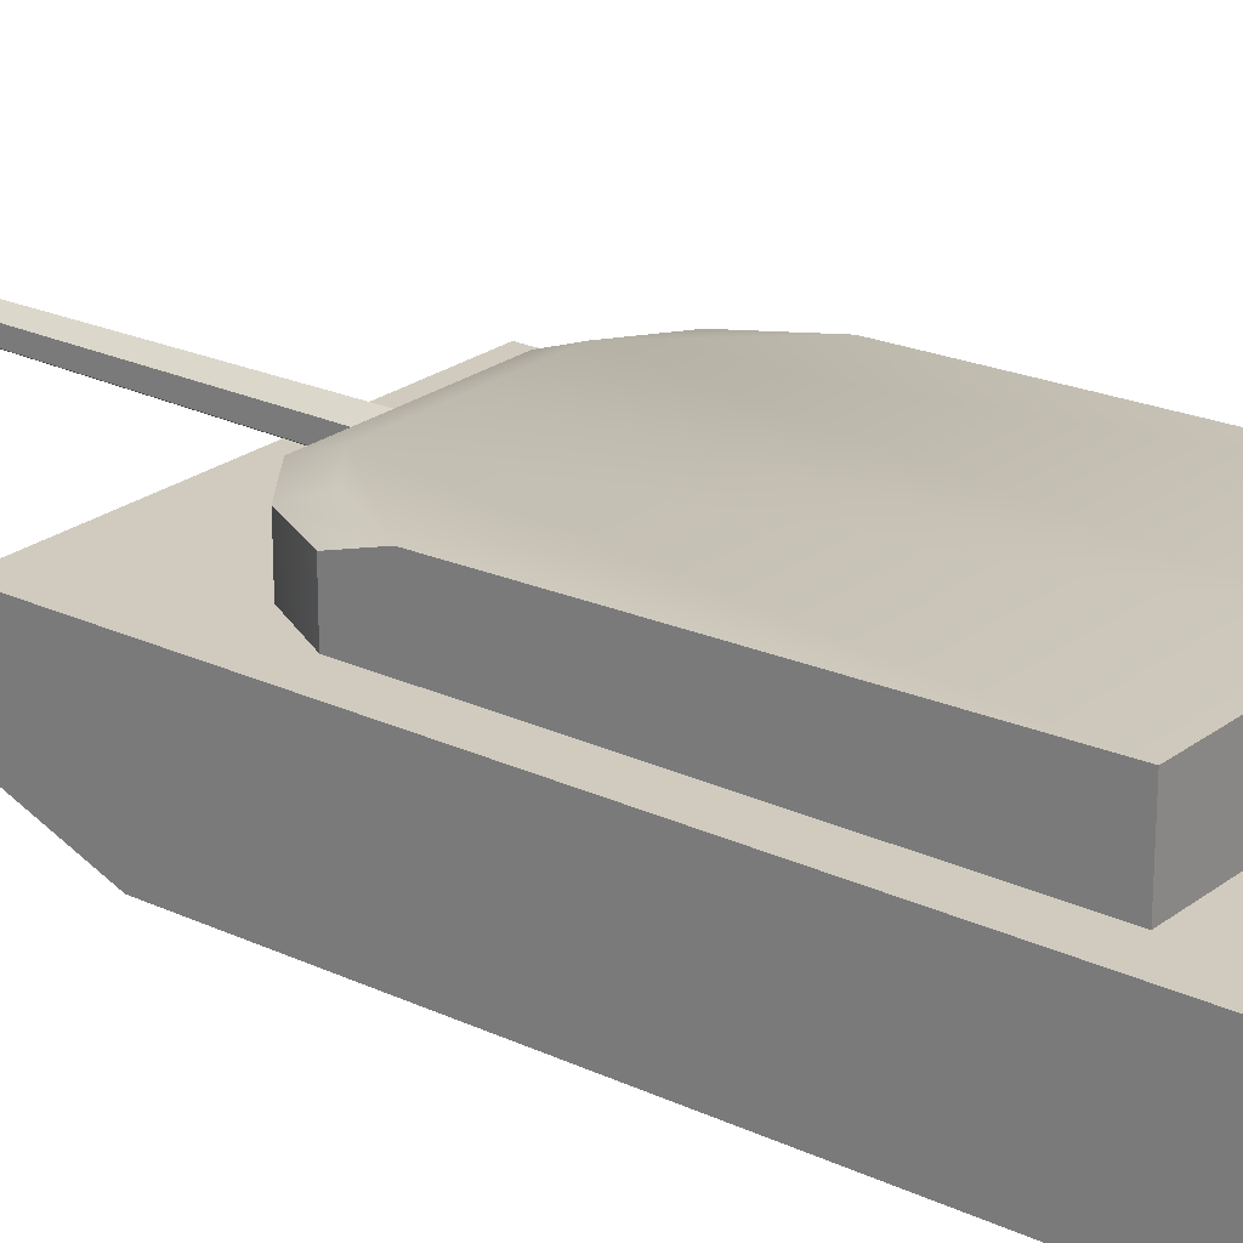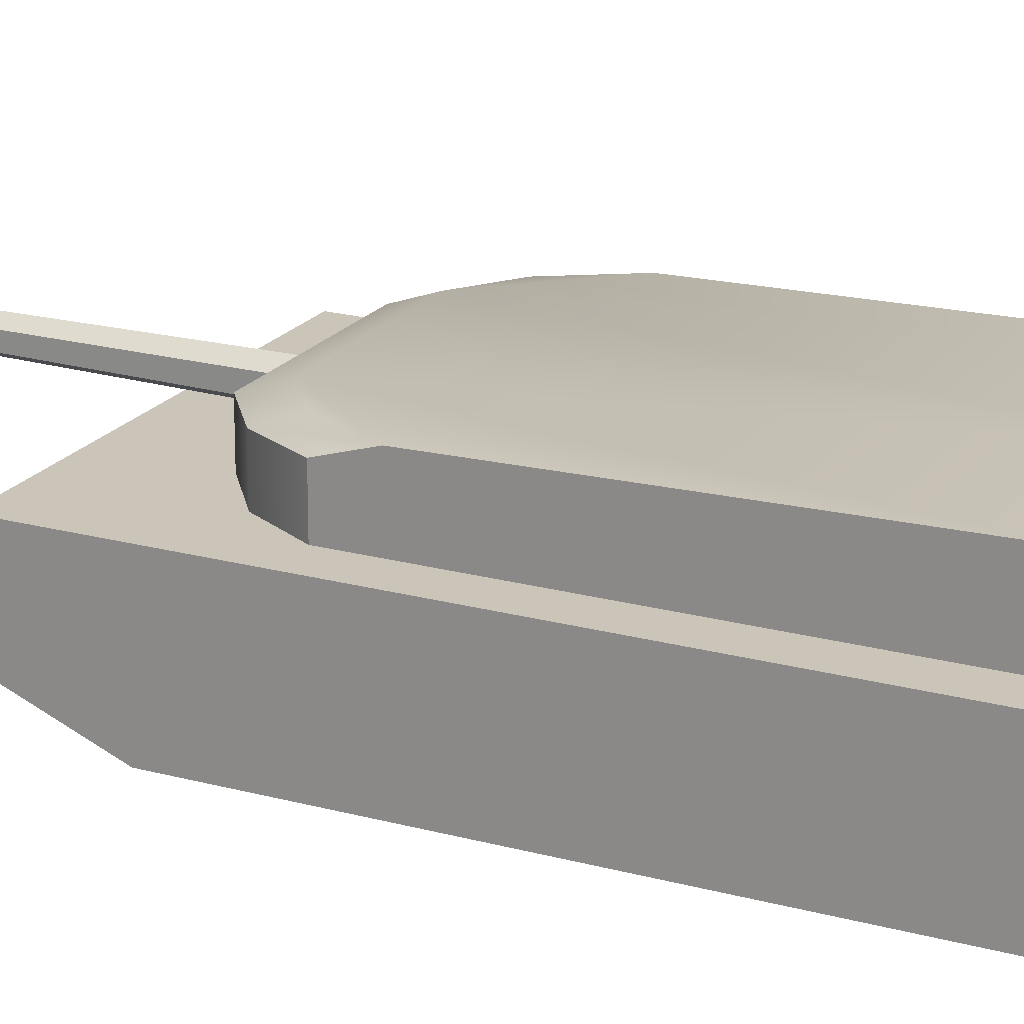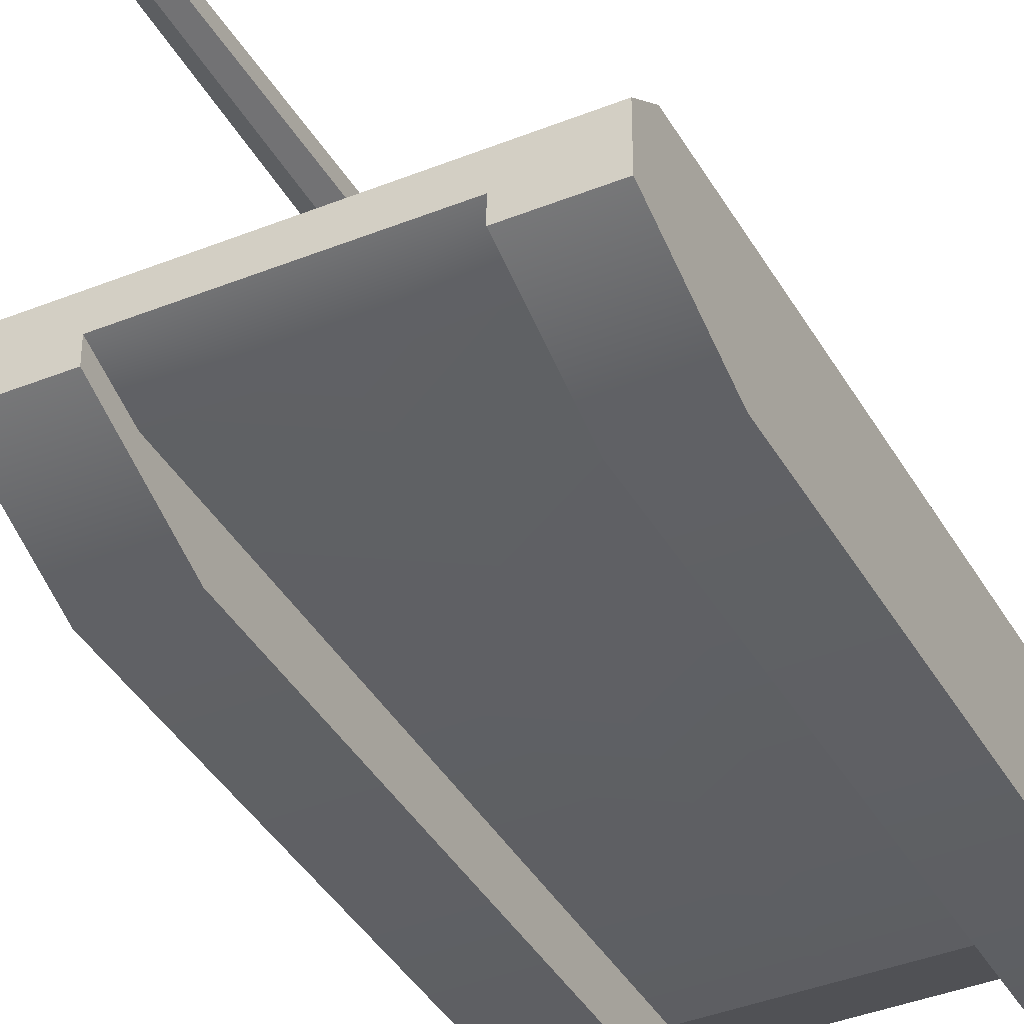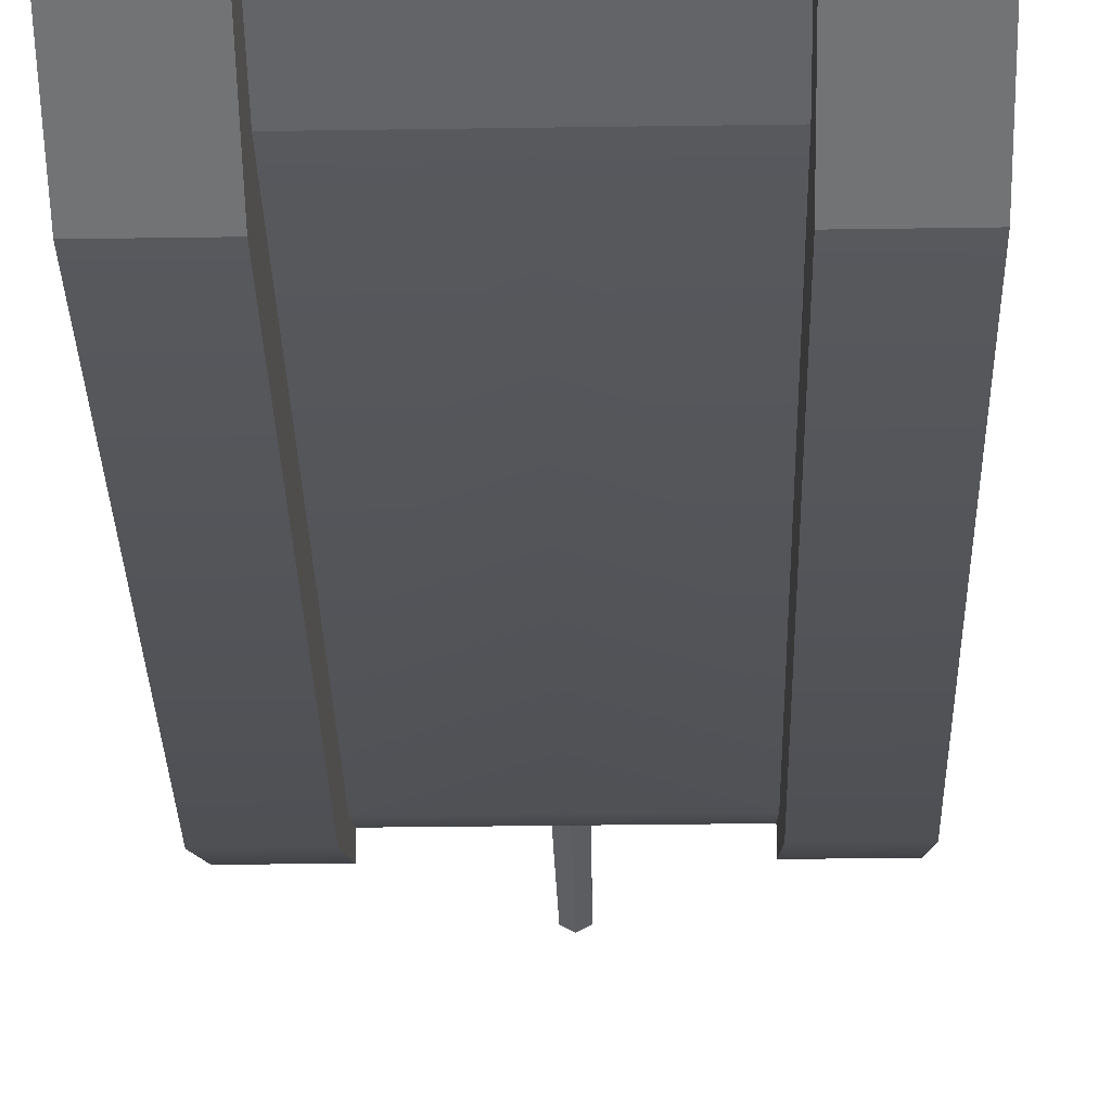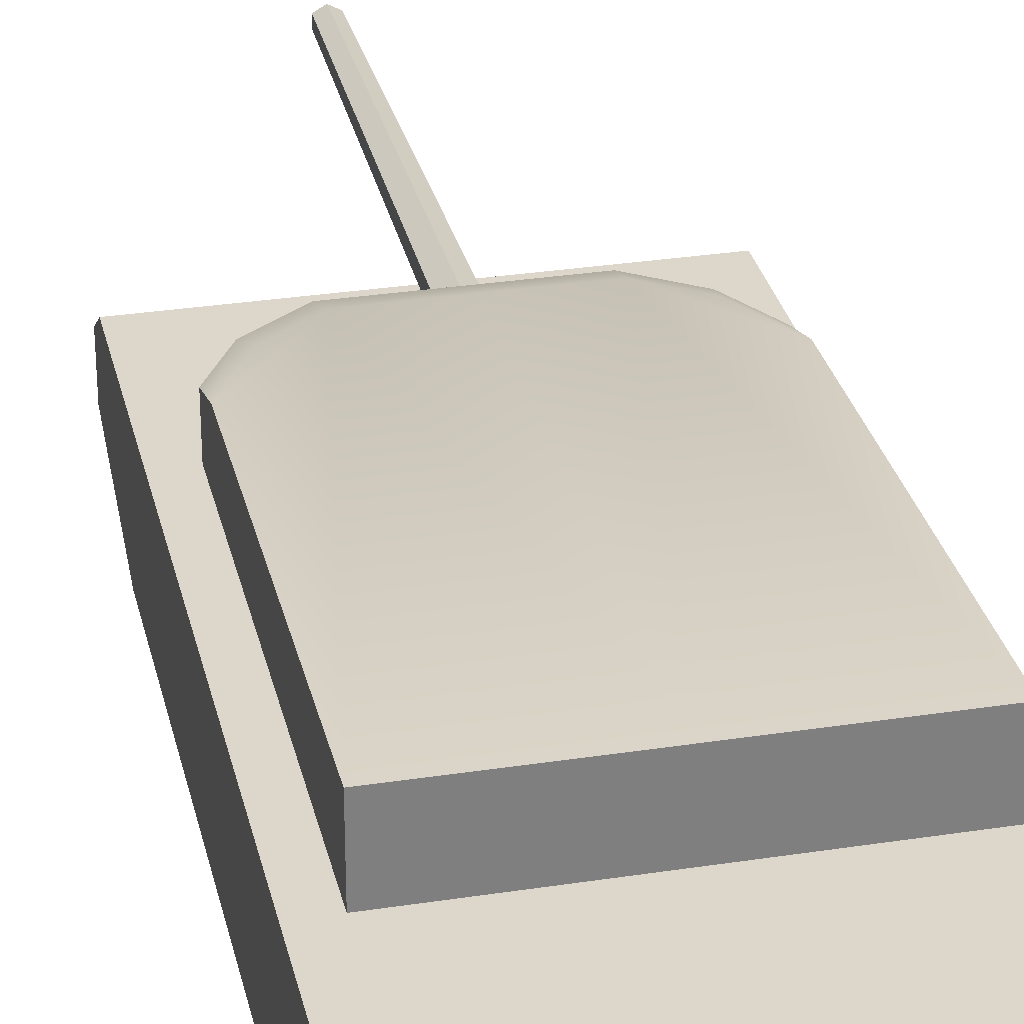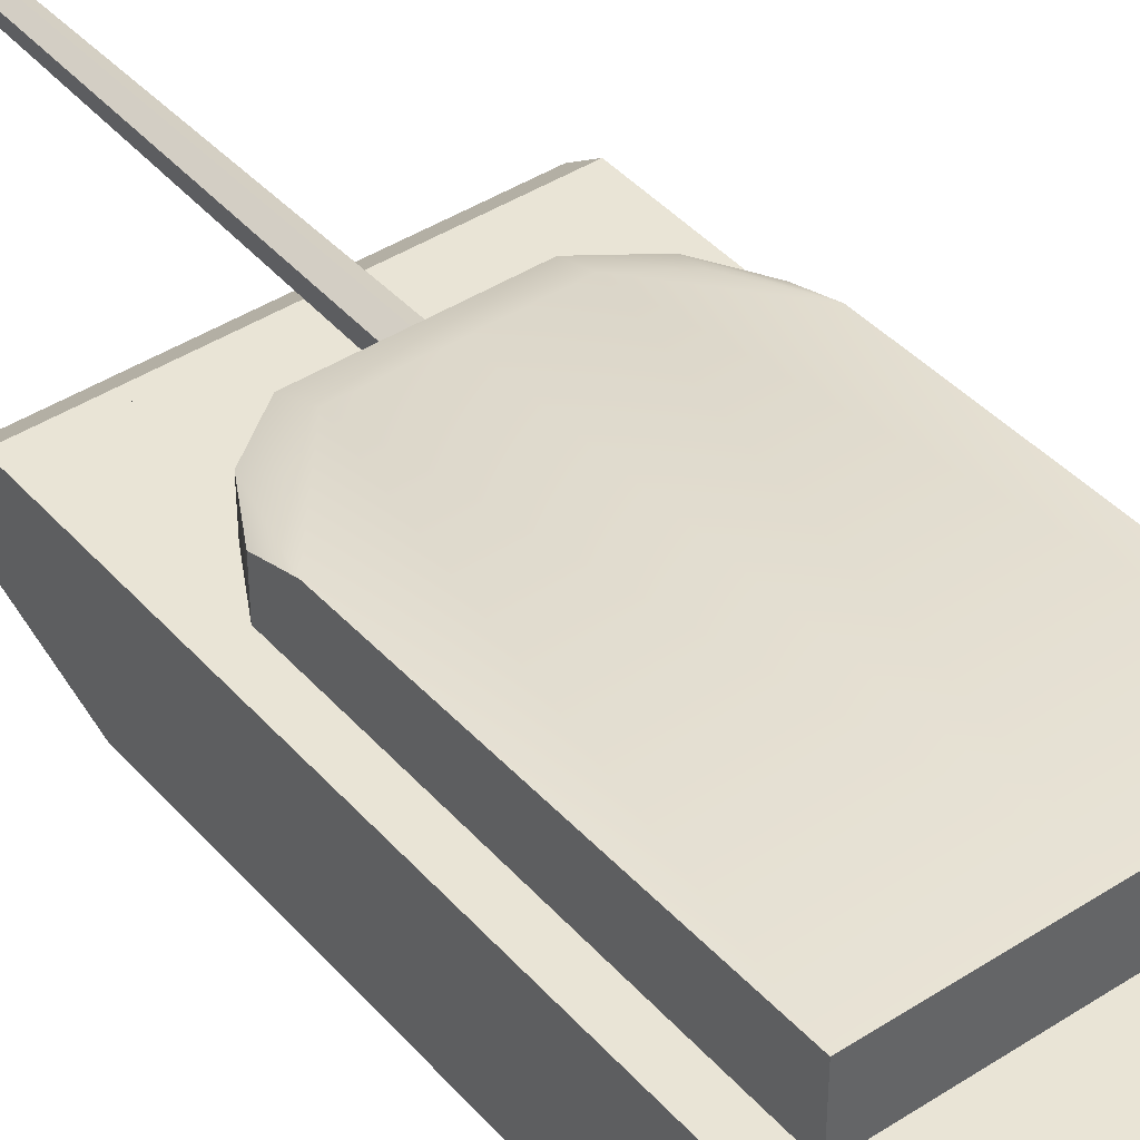
<metadata>
{"format":"obj","ext":"obj","renderer":"f3d","projection":"perspective","resolution":1024,"background":"white","views":[{"elev":23.3,"azim":-51.6,"up":"+Y"},{"elev":20.5,"azim":-63.5,"up":"+Y"},{"elev":-39.0,"azim":-153.2,"up":"+Y"},{"elev":-29.3,"azim":1.3,"up":"+Y"},{"elev":30.5,"azim":-12.6,"up":"+Y"},{"elev":42.4,"azim":-37.7,"up":"+Y"}]}
</metadata>
<code>
o Cube
v -2.152 1.521 4.427
v -1.276 1.521 4.427
v -2.152 0.1123 3.28
v -2.152 0.6871 4.427
v -2.152 0.6871 -4.488
v -2.152 0.1123 -3.063
v -1.276 0.6871 4.427
v -1.276 0.1123 3.28
v -1.276 0.1123 -3.063
v -1.276 0.6871 -4.488
v -2.152 1.521 -4.131
v -2.152 1.267 -4.488
v -1.276 1.267 -4.488
v -1.276 1.521 -4.131
v -2.152 0.9275 -4.488
v -1.276 0.9275 -4.488
v -1.439 0.6934 -3.845
v -1.439 0.6934 3.27
v -1.813 1.562 2.626
v -1.813 2.327 2.626
v -1.276 1.521 1.539
v -1.276 1.521 -2.152
v -0.1589 1.914 -2.957
v -0.1119 1.887 -7.74
v -0.1589 1.735 -2.957
v -0.1119 1.761 -7.74
v -1.813 1.562 -2.044
v -1.496 1.562 -2.616
v -0.9593 1.562 -3.016
v -1.813 2.239 -1.561
v -1.813 2.088 -2.044
v -0.9368 2.218 -2.616
v -0.9593 2.069 -3.016
v -1.432 2.225 -2.247
v -1.496 2.077 -2.616
v -1.276 1.157 4.427
v -1.276 0.6934 3.27
v -2.152 0.9374 4.427
v -1.276 0.9374 4.427
v 2.152 1.521 4.427
v 1.276 1.521 4.427
v 2.152 0.1123 3.28
v 2.152 0.6871 4.427
v 2.152 0.6871 -4.488
v 2.152 0.1123 -3.063
v 1.276 0.6871 4.427
v 1.276 0.1123 3.28
v 1.276 0.1123 -3.063
v 1.276 0.6871 -4.488
v 2.152 1.521 -4.131
v 2.152 1.267 -4.488
v 1.276 1.267 -4.488
v 1.276 1.521 -4.131
v 2.152 0.9275 -4.488
v 1.276 0.9275 -4.488
v 0 1.267 -4.488
v 0 1.521 -4.131
v 0 0.9275 -4.488
v 1.439 0.6934 -3.845
v 0 0.6934 -3.845
v 1.439 0.6934 3.27
v 0 0.6934 3.27
v 0 1.521 4.427
v 0 1.521 -4.131
v 1.813 1.562 2.626
v 1.813 2.327 2.626
v 0 1.562 -3.016
v 0 1.562 2.626
v 0 2.327 2.626
v 0 1.521 1.539
v 1.276 1.521 1.539
v 1.276 1.521 -2.152
v 0 1.521 -2.152
v 0 1.645 -2.957
v 0 1.698 -7.74
v 0 2.003 -2.957
v 0 1.95 -7.74
v 0.1589 1.914 -2.957
v 0.1119 1.887 -7.74
v 0.1589 1.735 -2.957
v 0.1119 1.761 -7.74
v 1.813 1.562 -2.044
v 1.496 1.562 -2.616
v 0.9593 1.562 -3.016
v 0 2.069 -3.016
v 0 2.218 -2.616
v 1.813 2.239 -1.561
v 1.813 2.088 -2.044
v 0.9368 2.218 -2.616
v 0.9593 2.069 -3.016
v 1.432 2.225 -2.247
v 1.496 2.077 -2.616
v 1.276 1.157 4.427
v 0 1.157 4.427
v 1.276 0.6934 3.27
v 0 0.6934 3.27
v 2.152 0.9374 4.427
v 1.276 0.9374 4.427
f 39 2 1 38
f 3 4 38 1 11 12 15 5 6
f 7 8 9 10 16 13 14 22 21 2 39
f 15 12 13 16
f 9 6 5 10
f 3 8 7 4
f 6 9 8 3
f 11 14 13 12
f 14 11 1 2 21 22
f 5 15 16 10
f 16 13 56 58
f 13 14 57 56
f 16 58 60 17
f 17 60 62 18
f 14 22 73 64
f 29 33 85 67
f 68 69 20 19
f 33 29 28 35
f 70 21 2 63
f 73 22 21 70
f 77 75 26 24
f 76 77 24 23
f 23 24 26 25
f 25 26 75 74
f 74 76 23 25
f 27 28 29 67 68 19
f 35 28 27 31
f 19 20 30 31 27
f 34 32 33 35
f 30 34 35 31
f 32 86 85 33
f 32 34 30 20 69 86
f 63 2 36 94
f 94 36 37 96
f 7 39 38 4
f 98 97 40 41
f 42 45 44 54 51 50 40 97 43
f 46 98 41 71 72 53 52 55 49 48 47
f 54 55 52 51
f 48 49 44 45
f 42 43 46 47
f 45 42 47 48
f 50 51 52 53
f 53 72 71 41 40 50
f 44 49 55 54
f 55 58 56 52
f 52 56 57 53
f 55 59 60 58
f 59 61 62 60
f 53 64 73 72
f 84 67 85 90
f 68 65 66 69
f 90 92 83 84
f 70 63 41 71
f 73 70 71 72
f 77 79 81 75
f 76 78 79 77
f 78 80 81 79
f 80 74 75 81
f 74 80 78 76
f 82 65 68 67 84 83
f 92 88 82 83
f 65 82 88 87 66
f 91 92 90 89
f 87 88 92 91
f 89 90 85 86
f 89 86 69 66 87 91
f 63 94 93 41
f 94 96 95 93
f 46 43 97 98

</code>
